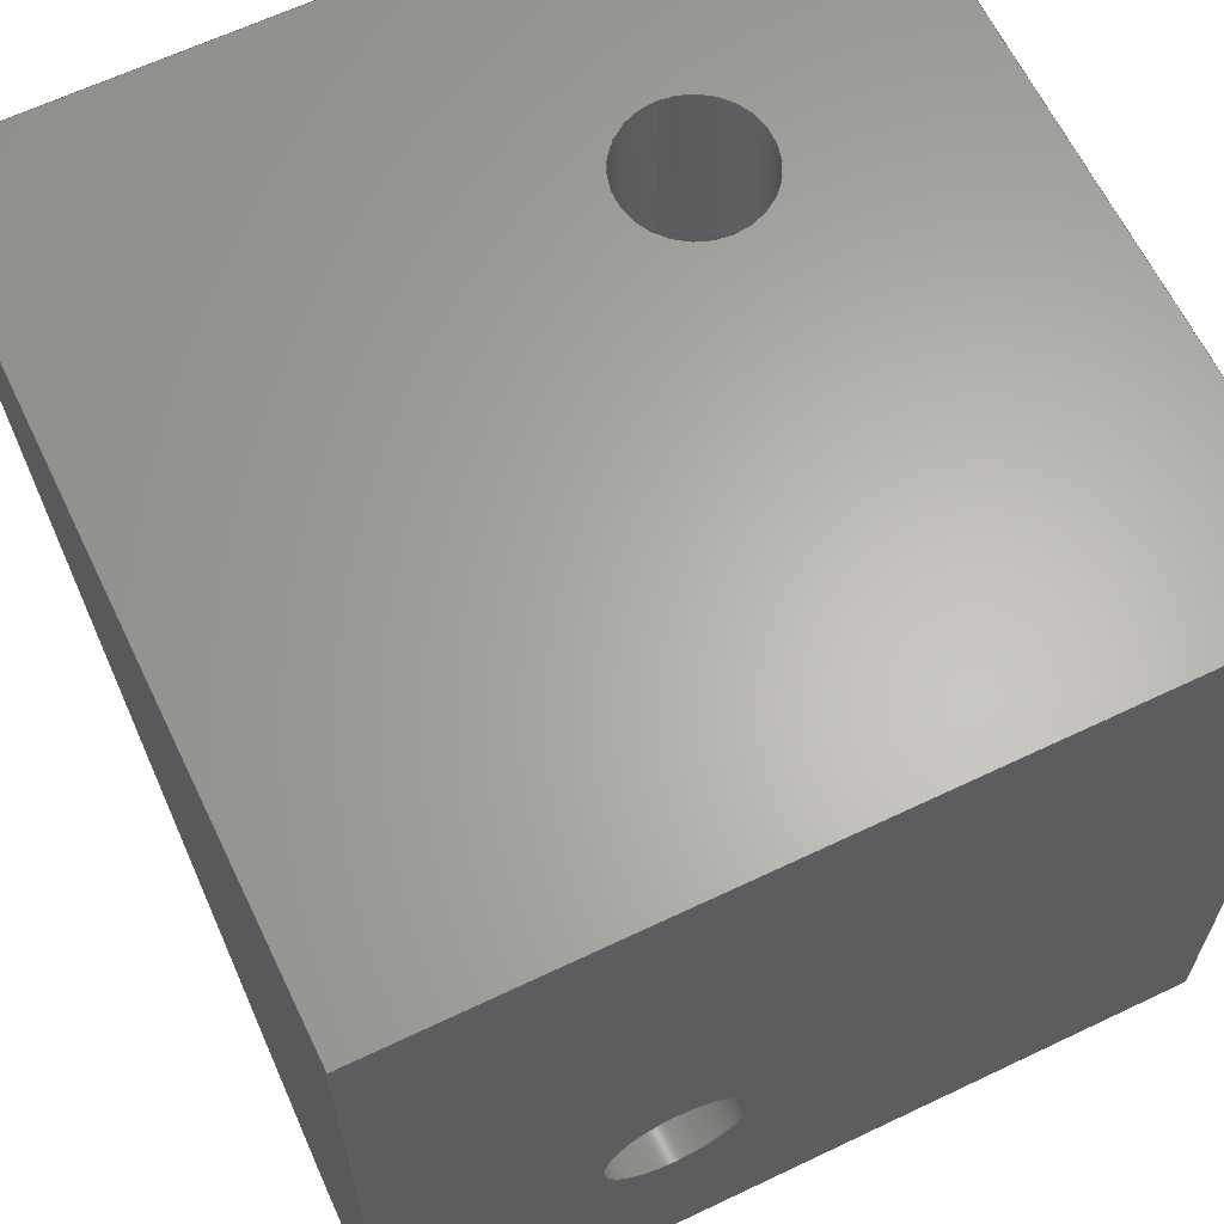
<metadata>
{"format":"step","ext":"step","renderer":"f3d","projection":"perspective","resolution":1024,"background":"white","views":[{"elev":63.9,"azim":-115.7,"up":"+Y"}]}
</metadata>
<code>
ISO-10303-21;
DATA;
#1=MECHANICAL_DESIGN_GEOMETRIC_PRESENTATION_REPRESENTATION('',(#4),#445);
#2=SHAPE_REPRESENTATION_RELATIONSHIP('SRR','None',#452,#3);
#3=ADVANCED_BREP_SHAPE_REPRESENTATION('',(#5),#444);
#4=STYLED_ITEM('',(#461),#5);
#5=MANIFOLD_SOLID_BREP('Body1',#253);
#6=FACE_BOUND('',#40,.T.);
#7=FACE_BOUND('',#41,.T.);
#8=FACE_BOUND('',#46,.T.);
#9=FACE_BOUND('',#49,.T.);
#10=FACE_BOUND('',#54,.T.);
#11=FACE_BOUND('',#56,.T.);
#12=ELLIPSE('',#271,5.657,4);
#13=ELLIPSE('',#272,5.657,4);
#14=PLANE('',#270);
#15=PLANE('',#273);
#16=PLANE('',#279);
#17=PLANE('',#283);
#18=PLANE('',#289);
#19=PLANE('',#290);
#20=PLANE('',#291);
#21=PLANE('',#292);
#22=PLANE('',#293);
#23=FACE_OUTER_BOUND('',#38,.T.);
#24=FACE_OUTER_BOUND('',#39,.T.);
#25=FACE_OUTER_BOUND('',#42,.T.);
#26=FACE_OUTER_BOUND('',#43,.T.);
#27=FACE_OUTER_BOUND('',#44,.T.);
#28=FACE_OUTER_BOUND('',#45,.T.);
#29=FACE_OUTER_BOUND('',#47,.T.);
#30=FACE_OUTER_BOUND('',#48,.T.);
#31=FACE_OUTER_BOUND('',#50,.T.);
#32=FACE_OUTER_BOUND('',#51,.T.);
#33=FACE_OUTER_BOUND('',#52,.T.);
#34=FACE_OUTER_BOUND('',#53,.T.);
#35=FACE_OUTER_BOUND('',#55,.T.);
#36=FACE_OUTER_BOUND('',#57,.T.);
#37=FACE_OUTER_BOUND('',#58,.T.);
#38=EDGE_LOOP('',(#166,#167,#168,#169));
#39=EDGE_LOOP('',(#170,#171,#172,#173));
#40=EDGE_LOOP('',(#174));
#41=EDGE_LOOP('',(#175));
#42=EDGE_LOOP('',(#176,#177,#178,#179,#180,#181,#182));
#43=EDGE_LOOP('',(#183,#184,#185,#186));
#44=EDGE_LOOP('',(#187,#188,#189,#190));
#45=EDGE_LOOP('',(#191));
#46=EDGE_LOOP('',(#192));
#47=EDGE_LOOP('',(#193,#194,#195,#196));
#48=EDGE_LOOP('',(#197));
#49=EDGE_LOOP('',(#198));
#50=EDGE_LOOP('',(#199,#200,#201,#202));
#51=EDGE_LOOP('',(#203,#204,#205,#206));
#52=EDGE_LOOP('',(#207,#208,#209,#210));
#53=EDGE_LOOP('',(#211,#212,#213,#214));
#54=EDGE_LOOP('',(#215));
#55=EDGE_LOOP('',(#216,#217,#218,#219));
#56=EDGE_LOOP('',(#220));
#57=EDGE_LOOP('',(#221,#222,#223,#224));
#58=EDGE_LOOP('',(#225,#226,#227,#228,#229,#230,#231));
#59=LINE('',#377,#80);
#60=LINE('',#380,#81);
#61=LINE('',#383,#82);
#62=LINE('',#385,#83);
#63=LINE('',#386,#84);
#64=LINE('',#393,#85);
#65=LINE('',#395,#86);
#66=LINE('',#397,#87);
#67=LINE('',#399,#88);
#68=LINE('',#404,#89);
#69=LINE('',#408,#90);
#70=LINE('',#415,#91);
#71=LINE('',#422,#92);
#72=LINE('',#426,#93);
#73=LINE('',#429,#94);
#74=LINE('',#430,#95);
#75=LINE('',#433,#96);
#76=LINE('',#434,#97);
#77=LINE('',#437,#98);
#78=LINE('',#438,#99);
#79=LINE('',#440,#100);
#80=VECTOR('',#300,10);
#81=VECTOR('',#303,10);
#82=VECTOR('',#306,10);
#83=VECTOR('',#307,10);
#84=VECTOR('',#308,10);
#85=VECTOR('',#315,10);
#86=VECTOR('',#316,10);
#87=VECTOR('',#317,10);
#88=VECTOR('',#318,10);
#89=VECTOR('',#325,10);
#90=VECTOR('',#330,4);
#91=VECTOR('',#339,4);
#92=VECTOR('',#348,2.5);
#93=VECTOR('',#353,2.5);
#94=VECTOR('',#356,10);
#95=VECTOR('',#357,10);
#96=VECTOR('',#360,10);
#97=VECTOR('',#361,10);
#98=VECTOR('',#364,10);
#99=VECTOR('',#365,10);
#100=VECTOR('',#368,10);
#101=CIRCLE('',#268,5);
#102=CIRCLE('',#269,5);
#103=CIRCLE('',#274,5);
#104=CIRCLE('',#276,5);
#105=CIRCLE('',#278,4);
#106=CIRCLE('',#280,2.5);
#107=CIRCLE('',#282,4);
#108=CIRCLE('',#284,2.5);
#109=CIRCLE('',#286,2.5);
#110=CIRCLE('',#288,2.5);
#111=VERTEX_POINT('',#373);
#112=VERTEX_POINT('',#374);
#113=VERTEX_POINT('',#376);
#114=VERTEX_POINT('',#378);
#115=VERTEX_POINT('',#382);
#116=VERTEX_POINT('',#384);
#117=VERTEX_POINT('',#387);
#118=VERTEX_POINT('',#389);
#119=VERTEX_POINT('',#392);
#120=VERTEX_POINT('',#394);
#121=VERTEX_POINT('',#396);
#122=VERTEX_POINT('',#398);
#123=VERTEX_POINT('',#402);
#124=VERTEX_POINT('',#406);
#125=VERTEX_POINT('',#410);
#126=VERTEX_POINT('',#413);
#127=VERTEX_POINT('',#417);
#128=VERTEX_POINT('',#420);
#129=VERTEX_POINT('',#424);
#130=VERTEX_POINT('',#428);
#131=VERTEX_POINT('',#432);
#132=VERTEX_POINT('',#436);
#133=EDGE_CURVE('',#111,#112,#101,.T.);
#134=EDGE_CURVE('',#112,#113,#59,.T.);
#135=EDGE_CURVE('',#113,#114,#102,.T.);
#136=EDGE_CURVE('',#114,#111,#60,.T.);
#137=EDGE_CURVE('',#114,#115,#61,.T.);
#138=EDGE_CURVE('',#116,#115,#62,.T.);
#139=EDGE_CURVE('',#111,#116,#63,.T.);
#140=EDGE_CURVE('',#117,#117,#12,.T.);
#141=EDGE_CURVE('',#118,#118,#13,.T.);
#142=EDGE_CURVE('',#119,#113,#64,.T.);
#143=EDGE_CURVE('',#120,#119,#65,.T.);
#144=EDGE_CURVE('',#121,#120,#66,.T.);
#145=EDGE_CURVE('',#122,#121,#67,.T.);
#146=EDGE_CURVE('',#115,#122,#103,.T.);
#147=EDGE_CURVE('',#123,#116,#104,.T.);
#148=EDGE_CURVE('',#122,#123,#68,.T.);
#149=EDGE_CURVE('',#124,#124,#105,.T.);
#150=EDGE_CURVE('',#124,#117,#69,.T.);
#151=EDGE_CURVE('',#125,#125,#106,.T.);
#152=EDGE_CURVE('',#126,#126,#107,.T.);
#153=EDGE_CURVE('',#126,#118,#70,.T.);
#154=EDGE_CURVE('',#127,#127,#108,.T.);
#155=EDGE_CURVE('',#128,#128,#109,.T.);
#156=EDGE_CURVE('',#128,#127,#71,.T.);
#157=EDGE_CURVE('',#129,#129,#110,.T.);
#158=EDGE_CURVE('',#129,#125,#72,.T.);
#159=EDGE_CURVE('',#130,#112,#73,.T.);
#160=EDGE_CURVE('',#119,#130,#74,.T.);
#161=EDGE_CURVE('',#131,#130,#75,.T.);
#162=EDGE_CURVE('',#120,#131,#76,.T.);
#163=EDGE_CURVE('',#132,#131,#77,.T.);
#164=EDGE_CURVE('',#121,#132,#78,.T.);
#165=EDGE_CURVE('',#123,#132,#79,.T.);
#166=ORIENTED_EDGE('',*,*,#133,.T.);
#167=ORIENTED_EDGE('',*,*,#134,.T.);
#168=ORIENTED_EDGE('',*,*,#135,.T.);
#169=ORIENTED_EDGE('',*,*,#136,.T.);
#170=ORIENTED_EDGE('',*,*,#136,.F.);
#171=ORIENTED_EDGE('',*,*,#137,.T.);
#172=ORIENTED_EDGE('',*,*,#138,.F.);
#173=ORIENTED_EDGE('',*,*,#139,.F.);
#174=ORIENTED_EDGE('',*,*,#140,.T.);
#175=ORIENTED_EDGE('',*,*,#141,.T.);
#176=ORIENTED_EDGE('',*,*,#135,.F.);
#177=ORIENTED_EDGE('',*,*,#142,.F.);
#178=ORIENTED_EDGE('',*,*,#143,.F.);
#179=ORIENTED_EDGE('',*,*,#144,.F.);
#180=ORIENTED_EDGE('',*,*,#145,.F.);
#181=ORIENTED_EDGE('',*,*,#146,.F.);
#182=ORIENTED_EDGE('',*,*,#137,.F.);
#183=ORIENTED_EDGE('',*,*,#147,.T.);
#184=ORIENTED_EDGE('',*,*,#138,.T.);
#185=ORIENTED_EDGE('',*,*,#146,.T.);
#186=ORIENTED_EDGE('',*,*,#148,.T.);
#187=ORIENTED_EDGE('',*,*,#149,.T.);
#188=ORIENTED_EDGE('',*,*,#150,.T.);
#189=ORIENTED_EDGE('',*,*,#140,.F.);
#190=ORIENTED_EDGE('',*,*,#150,.F.);
#191=ORIENTED_EDGE('',*,*,#149,.F.);
#192=ORIENTED_EDGE('',*,*,#151,.F.);
#193=ORIENTED_EDGE('',*,*,#152,.T.);
#194=ORIENTED_EDGE('',*,*,#153,.T.);
#195=ORIENTED_EDGE('',*,*,#141,.F.);
#196=ORIENTED_EDGE('',*,*,#153,.F.);
#197=ORIENTED_EDGE('',*,*,#152,.F.);
#198=ORIENTED_EDGE('',*,*,#154,.F.);
#199=ORIENTED_EDGE('',*,*,#155,.F.);
#200=ORIENTED_EDGE('',*,*,#156,.T.);
#201=ORIENTED_EDGE('',*,*,#154,.T.);
#202=ORIENTED_EDGE('',*,*,#156,.F.);
#203=ORIENTED_EDGE('',*,*,#157,.F.);
#204=ORIENTED_EDGE('',*,*,#158,.T.);
#205=ORIENTED_EDGE('',*,*,#151,.T.);
#206=ORIENTED_EDGE('',*,*,#158,.F.);
#207=ORIENTED_EDGE('',*,*,#134,.F.);
#208=ORIENTED_EDGE('',*,*,#159,.F.);
#209=ORIENTED_EDGE('',*,*,#160,.F.);
#210=ORIENTED_EDGE('',*,*,#142,.T.);
#211=ORIENTED_EDGE('',*,*,#143,.T.);
#212=ORIENTED_EDGE('',*,*,#160,.T.);
#213=ORIENTED_EDGE('',*,*,#161,.F.);
#214=ORIENTED_EDGE('',*,*,#162,.F.);
#215=ORIENTED_EDGE('',*,*,#157,.T.);
#216=ORIENTED_EDGE('',*,*,#144,.T.);
#217=ORIENTED_EDGE('',*,*,#162,.T.);
#218=ORIENTED_EDGE('',*,*,#163,.F.);
#219=ORIENTED_EDGE('',*,*,#164,.F.);
#220=ORIENTED_EDGE('',*,*,#155,.T.);
#221=ORIENTED_EDGE('',*,*,#148,.F.);
#222=ORIENTED_EDGE('',*,*,#145,.T.);
#223=ORIENTED_EDGE('',*,*,#164,.T.);
#224=ORIENTED_EDGE('',*,*,#165,.F.);
#225=ORIENTED_EDGE('',*,*,#133,.F.);
#226=ORIENTED_EDGE('',*,*,#139,.T.);
#227=ORIENTED_EDGE('',*,*,#147,.F.);
#228=ORIENTED_EDGE('',*,*,#165,.T.);
#229=ORIENTED_EDGE('',*,*,#163,.T.);
#230=ORIENTED_EDGE('',*,*,#161,.T.);
#231=ORIENTED_EDGE('',*,*,#159,.T.);
#232=CYLINDRICAL_SURFACE('',#267,5);
#233=CYLINDRICAL_SURFACE('',#275,5);
#234=CYLINDRICAL_SURFACE('',#277,4);
#235=CYLINDRICAL_SURFACE('',#281,4);
#236=CYLINDRICAL_SURFACE('',#285,2.5);
#237=CYLINDRICAL_SURFACE('',#287,2.5);
#238=ADVANCED_FACE('',(#23),#232,.T.);
#239=ADVANCED_FACE('',(#24,#6,#7),#14,.T.);
#240=ADVANCED_FACE('',(#25),#15,.F.);
#241=ADVANCED_FACE('',(#26),#233,.T.);
#242=ADVANCED_FACE('',(#27),#234,.F.);
#243=ADVANCED_FACE('',(#28,#8),#16,.F.);
#244=ADVANCED_FACE('',(#29),#235,.F.);
#245=ADVANCED_FACE('',(#30,#9),#17,.F.);
#246=ADVANCED_FACE('',(#31),#236,.F.);
#247=ADVANCED_FACE('',(#32),#237,.F.);
#248=ADVANCED_FACE('',(#33),#18,.T.);
#249=ADVANCED_FACE('',(#34,#10),#19,.T.);
#250=ADVANCED_FACE('',(#35,#11),#20,.T.);
#251=ADVANCED_FACE('',(#36),#21,.T.);
#252=ADVANCED_FACE('',(#37),#22,.T.);
#253=CLOSED_SHELL('',(#238,#239,#240,#241,#242,#243,#244,#245,#246,#247,
#248,#249,#250,#251,#252));
#254=DERIVED_UNIT_ELEMENT(#256,1);
#255=DERIVED_UNIT_ELEMENT(#449,3);
#256=(
MASS_UNIT()
NAMED_UNIT(*)
SI_UNIT(.KILO.,.GRAM.)
);
#257=DERIVED_UNIT((#254,#255));
#258=MEASURE_REPRESENTATION_ITEM('density measure',
POSITIVE_RATIO_MEASURE(2700),#257);
#259=PROPERTY_DEFINITION_REPRESENTATION(#264,#261);
#260=PROPERTY_DEFINITION_REPRESENTATION(#265,#262);
#261=REPRESENTATION('material name',(#263),#444);
#262=REPRESENTATION('density',(#258),#444);
#263=DESCRIPTIVE_REPRESENTATION_ITEM('Aluminum 6061','Aluminum 6061');
#264=PROPERTY_DEFINITION('material property','material name',#454);
#265=PROPERTY_DEFINITION('material property','density of part',#454);
#266=AXIS2_PLACEMENT_3D('placement',#371,#294,#295);
#267=AXIS2_PLACEMENT_3D('',#372,#296,#297);
#268=AXIS2_PLACEMENT_3D('',#375,#298,#299);
#269=AXIS2_PLACEMENT_3D('',#379,#301,#302);
#270=AXIS2_PLACEMENT_3D('',#381,#304,#305);
#271=AXIS2_PLACEMENT_3D('',#388,#309,#310);
#272=AXIS2_PLACEMENT_3D('',#390,#311,#312);
#273=AXIS2_PLACEMENT_3D('',#391,#313,#314);
#274=AXIS2_PLACEMENT_3D('',#400,#319,#320);
#275=AXIS2_PLACEMENT_3D('',#401,#321,#322);
#276=AXIS2_PLACEMENT_3D('',#403,#323,#324);
#277=AXIS2_PLACEMENT_3D('',#405,#326,#327);
#278=AXIS2_PLACEMENT_3D('',#407,#328,#329);
#279=AXIS2_PLACEMENT_3D('',#409,#331,#332);
#280=AXIS2_PLACEMENT_3D('',#411,#333,#334);
#281=AXIS2_PLACEMENT_3D('',#412,#335,#336);
#282=AXIS2_PLACEMENT_3D('',#414,#337,#338);
#283=AXIS2_PLACEMENT_3D('',#416,#340,#341);
#284=AXIS2_PLACEMENT_3D('',#418,#342,#343);
#285=AXIS2_PLACEMENT_3D('',#419,#344,#345);
#286=AXIS2_PLACEMENT_3D('',#421,#346,#347);
#287=AXIS2_PLACEMENT_3D('',#423,#349,#350);
#288=AXIS2_PLACEMENT_3D('',#425,#351,#352);
#289=AXIS2_PLACEMENT_3D('',#427,#354,#355);
#290=AXIS2_PLACEMENT_3D('',#431,#358,#359);
#291=AXIS2_PLACEMENT_3D('',#435,#362,#363);
#292=AXIS2_PLACEMENT_3D('',#439,#366,#367);
#293=AXIS2_PLACEMENT_3D('',#441,#369,#370);
#294=DIRECTION('axis',(0,0,1));
#295=DIRECTION('refdir',(1,0,0));
#296=DIRECTION('center_axis',(0,0,1));
#297=DIRECTION('ref_axis',(0.3827,-0.9239,0));
#298=DIRECTION('center_axis',(0,0,-1));
#299=DIRECTION('ref_axis',(0.3827,-0.9239,0));
#300=DIRECTION('',(0,0,-1));
#301=DIRECTION('center_axis',(0,0,1));
#302=DIRECTION('ref_axis',(0.3827,-0.9239,0));
#303=DIRECTION('',(0,0,1));
#304=DIRECTION('center_axis',(0.7071,-0.7071,0));
#305=DIRECTION('ref_axis',(0.7071,0.7071,0));
#306=DIRECTION('',(0.7071,0.7071,0));
#307=DIRECTION('',(0,0,-1));
#308=DIRECTION('',(0.7071,0.7071,0));
#309=DIRECTION('center_axis',(-0.7071,0.7071,0));
#310=DIRECTION('ref_axis',(0.7071,0.7071,0));
#311=DIRECTION('center_axis',(-0.7071,0.7071,0));
#312=DIRECTION('ref_axis',(0.7071,0.7071,0));
#313=DIRECTION('center_axis',(0,0,1));
#314=DIRECTION('ref_axis',(1,0,0));
#315=DIRECTION('',(1,0,0));
#316=DIRECTION('',(0,-1,0));
#317=DIRECTION('',(-1,0,0));
#318=DIRECTION('',(0,1,0));
#319=DIRECTION('center_axis',(0,0,1));
#320=DIRECTION('ref_axis',(0.9239,-0.3827,0));
#321=DIRECTION('center_axis',(0,0,1));
#322=DIRECTION('ref_axis',(0.9239,-0.3827,0));
#323=DIRECTION('center_axis',(0,0,-1));
#324=DIRECTION('ref_axis',(0.9239,-0.3827,0));
#325=DIRECTION('',(0,0,1));
#326=DIRECTION('center_axis',(1,0,0));
#327=DIRECTION('ref_axis',(0,1,0));
#328=DIRECTION('center_axis',(-1,0,0));
#329=DIRECTION('ref_axis',(0,1,0));
#330=DIRECTION('',(1,0,0));
#331=DIRECTION('center_axis',(-1,0,0));
#332=DIRECTION('ref_axis',(0,1,0));
#333=DIRECTION('center_axis',(1,0,0));
#334=DIRECTION('ref_axis',(0,-1,0));
#335=DIRECTION('center_axis',(0,-1,0));
#336=DIRECTION('ref_axis',(1,0,0));
#337=DIRECTION('center_axis',(0,1,0));
#338=DIRECTION('ref_axis',(1,0,0));
#339=DIRECTION('',(0,-1,0));
#340=DIRECTION('center_axis',(0,1,0));
#341=DIRECTION('ref_axis',(1,0,0));
#342=DIRECTION('center_axis',(0,-1,0));
#343=DIRECTION('ref_axis',(-1,0,0));
#344=DIRECTION('center_axis',(0,-1,0));
#345=DIRECTION('ref_axis',(-1,0,0));
#346=DIRECTION('center_axis',(0,-1,0));
#347=DIRECTION('ref_axis',(-1,0,0));
#348=DIRECTION('',(0,-1,0));
#349=DIRECTION('center_axis',(1,0,0));
#350=DIRECTION('ref_axis',(0,-1,0));
#351=DIRECTION('center_axis',(1,0,0));
#352=DIRECTION('ref_axis',(0,-1,0));
#353=DIRECTION('',(1,0,0));
#354=DIRECTION('center_axis',(0,-1,0));
#355=DIRECTION('ref_axis',(1,0,0));
#356=DIRECTION('',(1,0,0));
#357=DIRECTION('',(0,0,1));
#358=DIRECTION('center_axis',(-1,0,0));
#359=DIRECTION('ref_axis',(0,-1,0));
#360=DIRECTION('',(0,-1,0));
#361=DIRECTION('',(0,0,1));
#362=DIRECTION('center_axis',(0,1,0));
#363=DIRECTION('ref_axis',(-1,0,0));
#364=DIRECTION('',(-1,0,0));
#365=DIRECTION('',(0,0,1));
#366=DIRECTION('center_axis',(1,0,0));
#367=DIRECTION('ref_axis',(0,1,0));
#368=DIRECTION('',(0,1,0));
#369=DIRECTION('center_axis',(0,0,1));
#370=DIRECTION('ref_axis',(1,0,0));
#371=CARTESIAN_POINT('',(0,0,0));
#372=CARTESIAN_POINT('Origin',(-12.07,-10,0));
#373=CARTESIAN_POINT('',(-8.536,-13.54,30));
#374=CARTESIAN_POINT('',(-12.07,-15,30));
#375=CARTESIAN_POINT('Origin',(-12.07,-10,30));
#376=CARTESIAN_POINT('',(-12.07,-15,0));
#377=CARTESIAN_POINT('',(-12.07,-15,0));
#378=CARTESIAN_POINT('',(-8.536,-13.54,0));
#379=CARTESIAN_POINT('Origin',(-12.07,-10,0));
#380=CARTESIAN_POINT('',(-8.536,-13.54,0));
#381=CARTESIAN_POINT('Origin',(-10,-15,0));
#382=CARTESIAN_POINT('',(13.54,8.536,0));
#383=CARTESIAN_POINT('',(-10,-15,0));
#384=CARTESIAN_POINT('',(13.54,8.536,30));
#385=CARTESIAN_POINT('',(13.54,8.536,0));
#386=CARTESIAN_POINT('',(-10,-15,30));
#387=CARTESIAN_POINT('',(-4,-9,10));
#388=CARTESIAN_POINT('Origin',(0,-5,10));
#389=CARTESIAN_POINT('',(1,-4,20));
#390=CARTESIAN_POINT('Origin',(5,3.331e-15,20));
#391=CARTESIAN_POINT('Origin',(0,0,0));
#392=CARTESIAN_POINT('',(-15,-15,0));
#393=CARTESIAN_POINT('',(-15,-15,0));
#394=CARTESIAN_POINT('',(-15,15,0));
#395=CARTESIAN_POINT('',(-15,15,0));
#396=CARTESIAN_POINT('',(15,15,0));
#397=CARTESIAN_POINT('',(15,15,0));
#398=CARTESIAN_POINT('',(15,12.07,0));
#399=CARTESIAN_POINT('',(15,-15,0));
#400=CARTESIAN_POINT('Origin',(10,12.07,0));
#401=CARTESIAN_POINT('Origin',(10,12.07,0));
#402=CARTESIAN_POINT('',(15,12.07,30));
#403=CARTESIAN_POINT('Origin',(10,12.07,30));
#404=CARTESIAN_POINT('',(15,12.07,0));
#405=CARTESIAN_POINT('Origin',(-8,-5,10));
#406=CARTESIAN_POINT('',(-8,-9,10));
#407=CARTESIAN_POINT('Origin',(-8,-5,10));
#408=CARTESIAN_POINT('',(-8,-9,10));
#409=CARTESIAN_POINT('Origin',(-8,-5,10));
#410=CARTESIAN_POINT('',(-8,-2.5,10));
#411=CARTESIAN_POINT('Origin',(-8,-5,10));
#412=CARTESIAN_POINT('Origin',(5,8,20));
#413=CARTESIAN_POINT('',(1,8,20));
#414=CARTESIAN_POINT('Origin',(5,8,20));
#415=CARTESIAN_POINT('',(1,8,20));
#416=CARTESIAN_POINT('Origin',(5,8,20));
#417=CARTESIAN_POINT('',(7.5,8,20));
#418=CARTESIAN_POINT('Origin',(5,8,20));
#419=CARTESIAN_POINT('Origin',(5,15,20));
#420=CARTESIAN_POINT('',(7.5,15,20));
#421=CARTESIAN_POINT('Origin',(5,15,20));
#422=CARTESIAN_POINT('',(7.5,15,20));
#423=CARTESIAN_POINT('Origin',(-15,-5,10));
#424=CARTESIAN_POINT('',(-15,-2.5,10));
#425=CARTESIAN_POINT('Origin',(-15,-5,10));
#426=CARTESIAN_POINT('',(-15,-2.5,10));
#427=CARTESIAN_POINT('Origin',(-15,-15,0));
#428=CARTESIAN_POINT('',(-15,-15,30));
#429=CARTESIAN_POINT('',(-15,-15,30));
#430=CARTESIAN_POINT('',(-15,-15,0));
#431=CARTESIAN_POINT('Origin',(-15,15,0));
#432=CARTESIAN_POINT('',(-15,15,30));
#433=CARTESIAN_POINT('',(-15,15,30));
#434=CARTESIAN_POINT('',(-15,15,0));
#435=CARTESIAN_POINT('Origin',(15,15,0));
#436=CARTESIAN_POINT('',(15,15,30));
#437=CARTESIAN_POINT('',(15,15,30));
#438=CARTESIAN_POINT('',(15,15,0));
#439=CARTESIAN_POINT('Origin',(15,10,0));
#440=CARTESIAN_POINT('',(15,-15,30));
#441=CARTESIAN_POINT('Origin',(0,0,30));
#442=UNCERTAINTY_MEASURE_WITH_UNIT(LENGTH_MEASURE(0.01),#448,
'DISTANCE_ACCURACY_VALUE',
'Maximum model space distance between geometric entities at asserted c
onnectivities');
#443=UNCERTAINTY_MEASURE_WITH_UNIT(LENGTH_MEASURE(0.01),#448,
'DISTANCE_ACCURACY_VALUE',
'Maximum model space distance between geometric entities at asserted c
onnectivities');
#444=(
GEOMETRIC_REPRESENTATION_CONTEXT(3)
GLOBAL_UNCERTAINTY_ASSIGNED_CONTEXT((#442))
GLOBAL_UNIT_ASSIGNED_CONTEXT((#448,#447,#446))
REPRESENTATION_CONTEXT('','3D')
);
#445=(
GEOMETRIC_REPRESENTATION_CONTEXT(3)
GLOBAL_UNCERTAINTY_ASSIGNED_CONTEXT((#443))
GLOBAL_UNIT_ASSIGNED_CONTEXT((#448,#447,#446))
REPRESENTATION_CONTEXT('','3D')
);
#446=(
NAMED_UNIT(*)
SI_UNIT($,.STERADIAN.)
SOLID_ANGLE_UNIT()
);
#447=(
NAMED_UNIT(*)
PLANE_ANGLE_UNIT()
SI_UNIT($,.RADIAN.)
);
#448=(
LENGTH_UNIT()
NAMED_UNIT(*)
SI_UNIT(.MILLI.,.METRE.)
);
#449=(
LENGTH_UNIT()
NAMED_UNIT(*)
SI_UNIT($,.METRE.)
);
#450=SHAPE_DEFINITION_REPRESENTATION(#451,#452);
#451=PRODUCT_DEFINITION_SHAPE('',$,#454);
#452=SHAPE_REPRESENTATION('',(#266),#444);
#453=PRODUCT_DEFINITION_CONTEXT('part definition',#458,'design');
#454=PRODUCT_DEFINITION('brackets','brackets v2',#455,#453);
#455=PRODUCT_DEFINITION_FORMATION('',$,#460);
#456=PRODUCT_RELATED_PRODUCT_CATEGORY('brackets v2','brackets v2',(#460));
#457=APPLICATION_PROTOCOL_DEFINITION('international standard',
'automotive_design',2009,#458);
#458=APPLICATION_CONTEXT(
'Core Data for Automotive Mechanical Design Process');
#459=PRODUCT_CONTEXT('part definition',#458,'mechanical');
#460=PRODUCT('brackets','brackets v2',$,(#459));
#461=PRESENTATION_STYLE_ASSIGNMENT((#462));
#462=SURFACE_STYLE_USAGE(.BOTH.,#463);
#463=SURFACE_SIDE_STYLE('',(#464));
#464=SURFACE_STYLE_FILL_AREA(#465);
#465=FILL_AREA_STYLE('Aluminum - Satin',(#466));
#466=FILL_AREA_STYLE_COLOUR('Aluminum - Satin',#467);
#467=COLOUR_RGB('Aluminum - Satin',0.9608,0.9608,0.9647);
ENDSEC;
END-ISO-10303-21;

</code>
